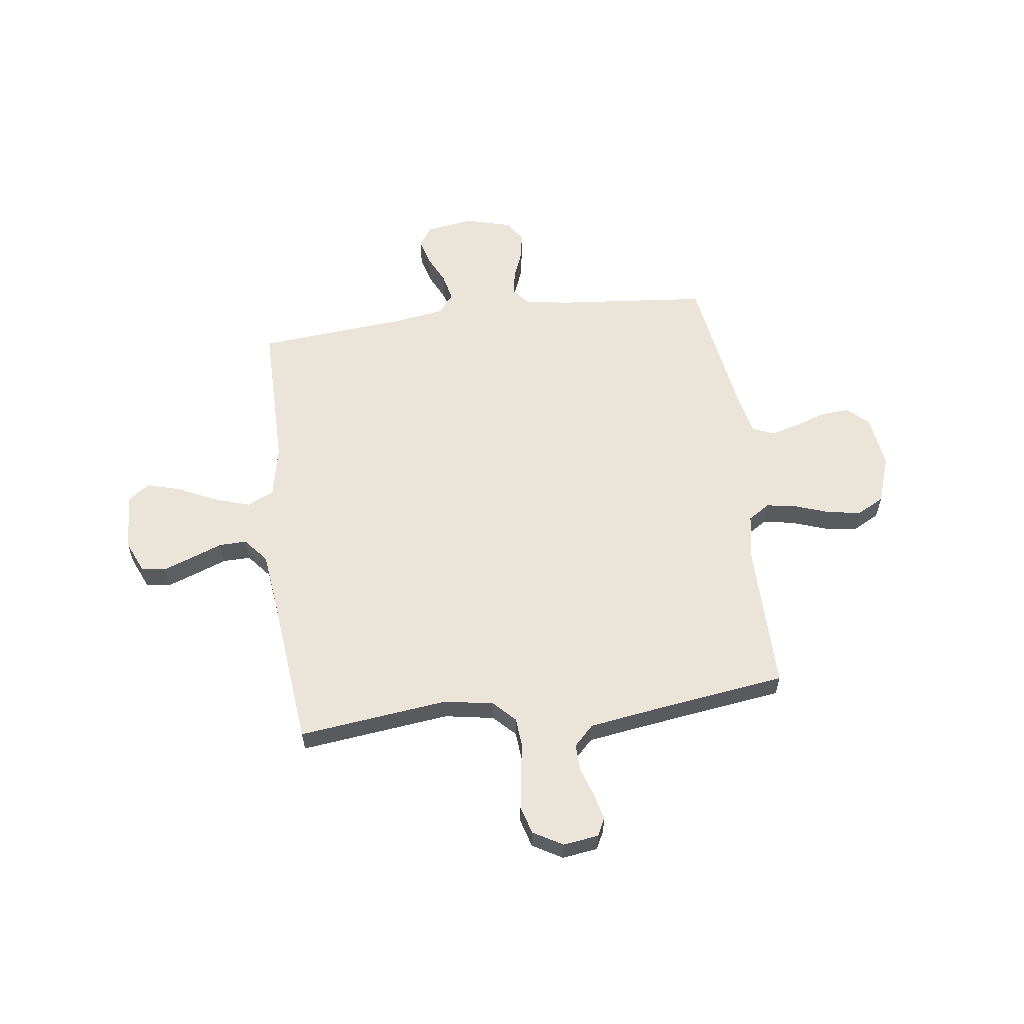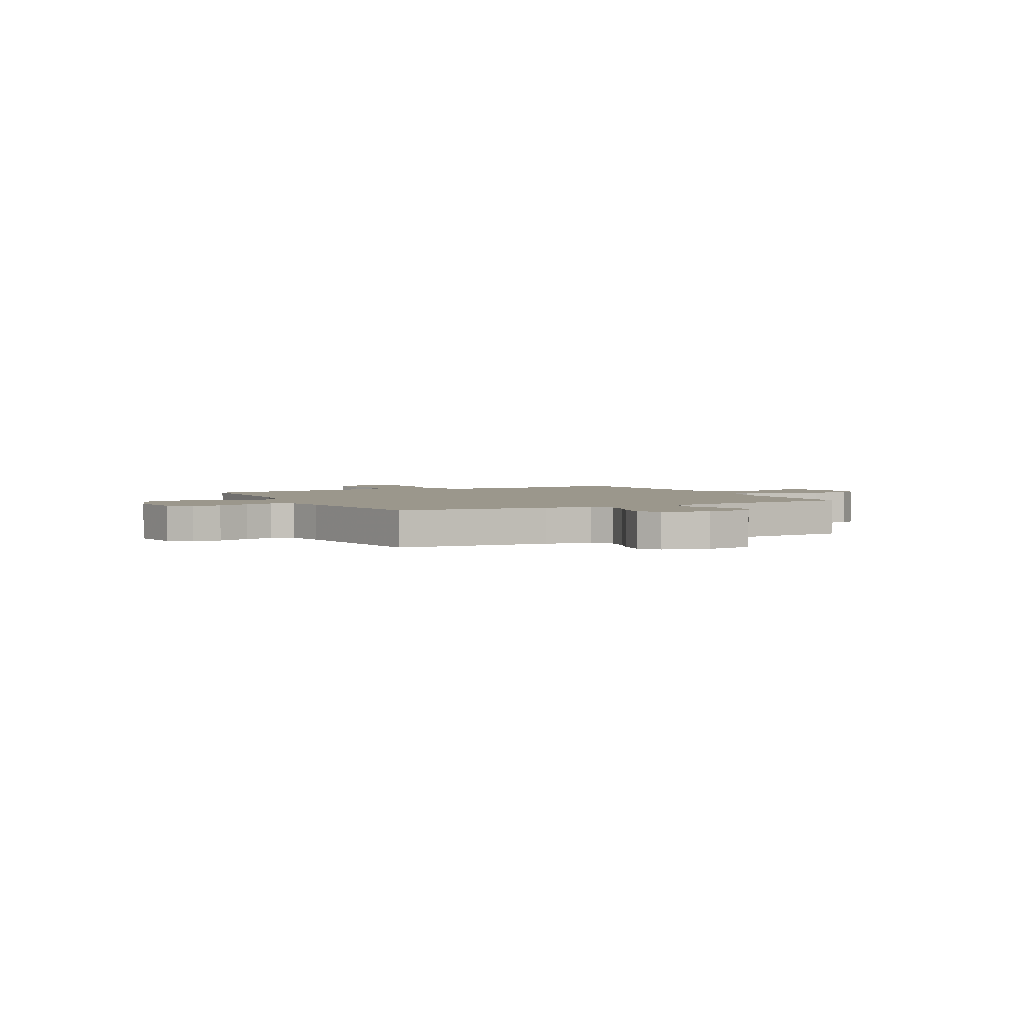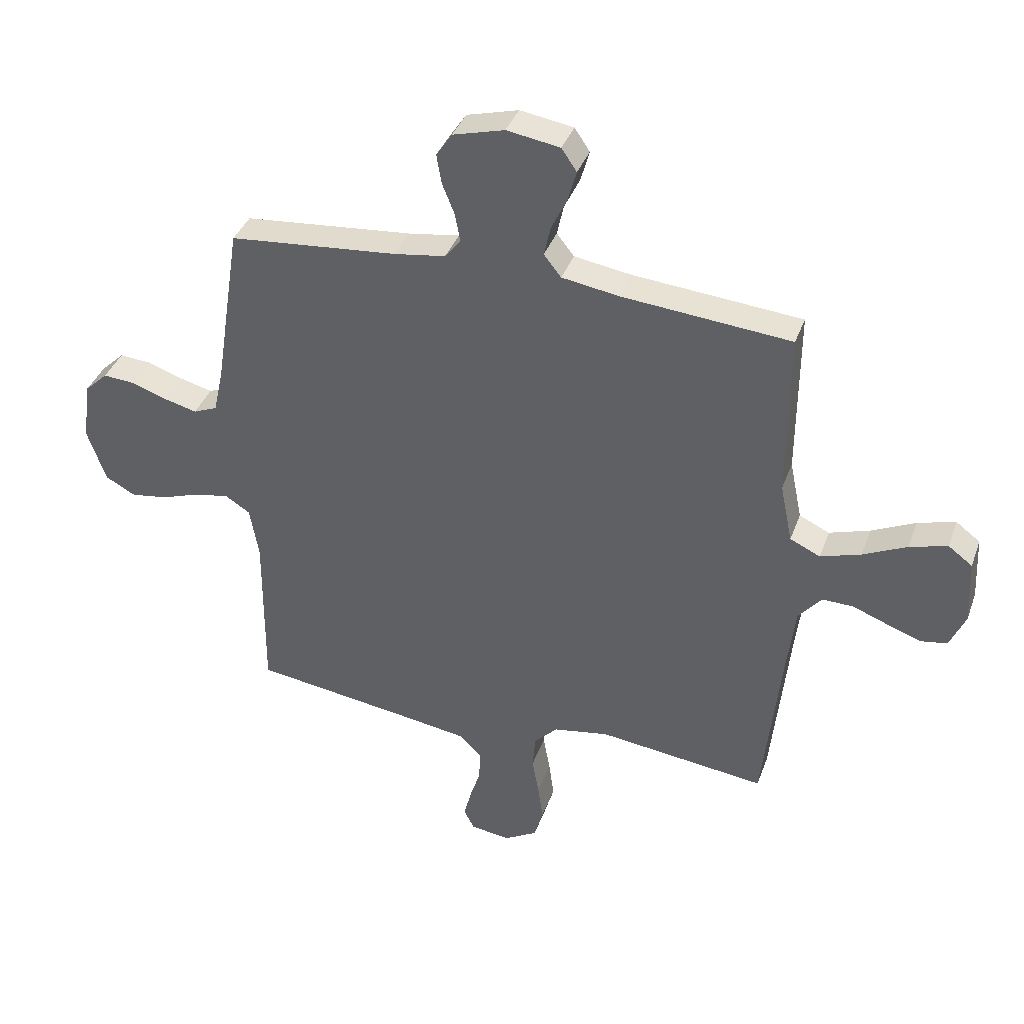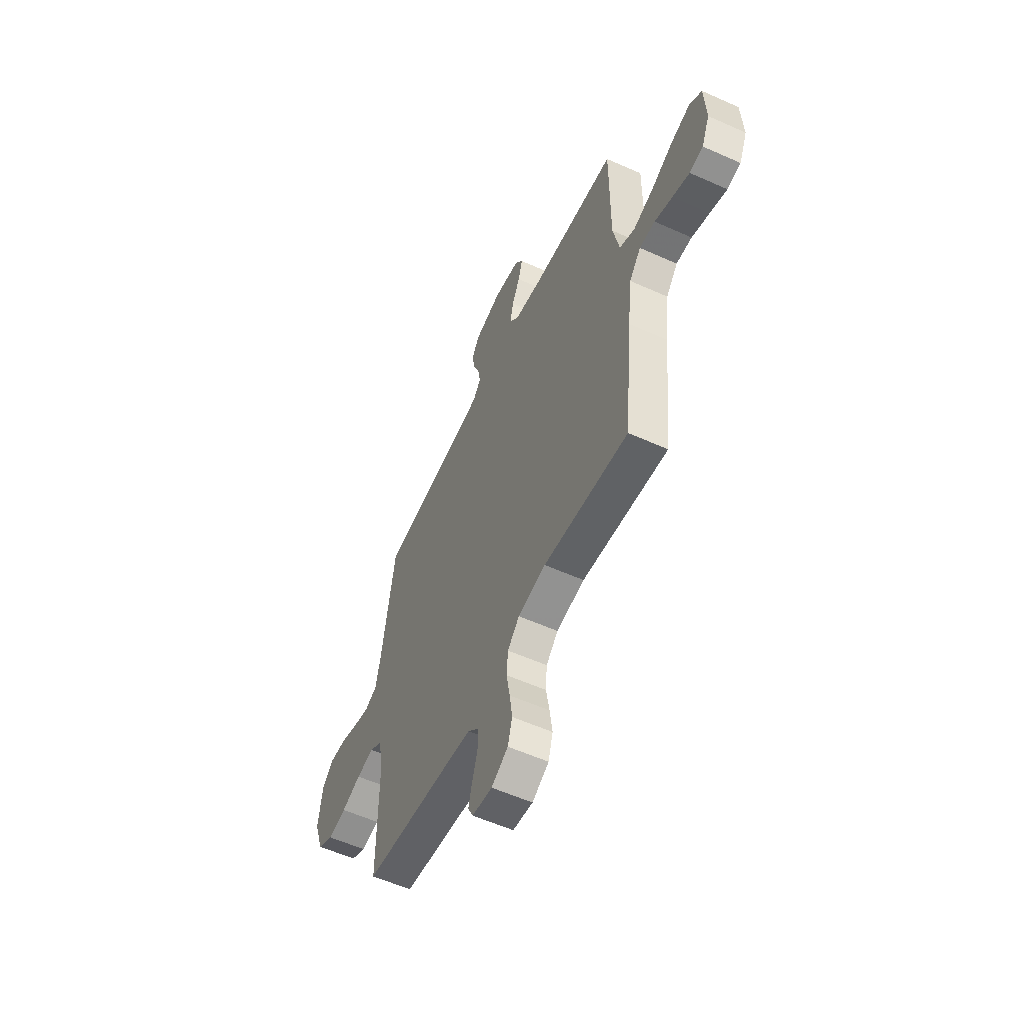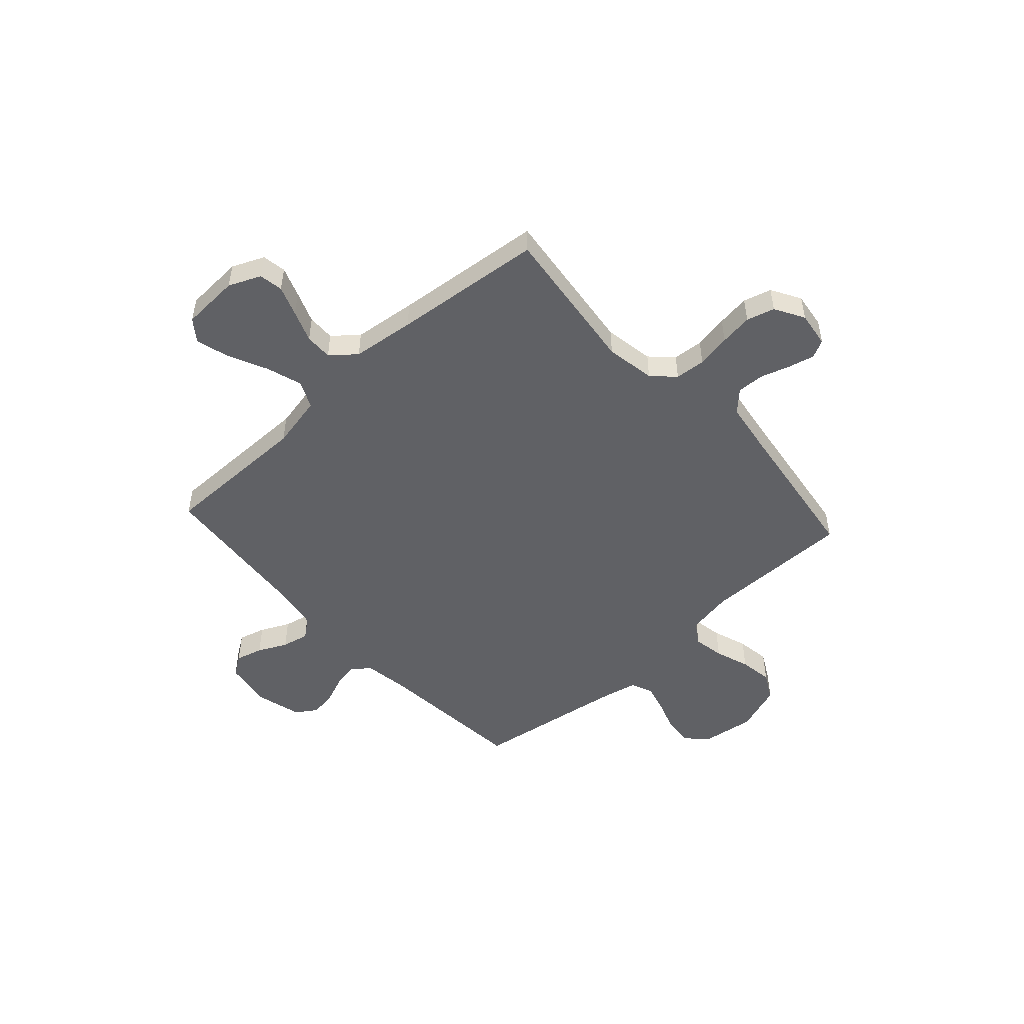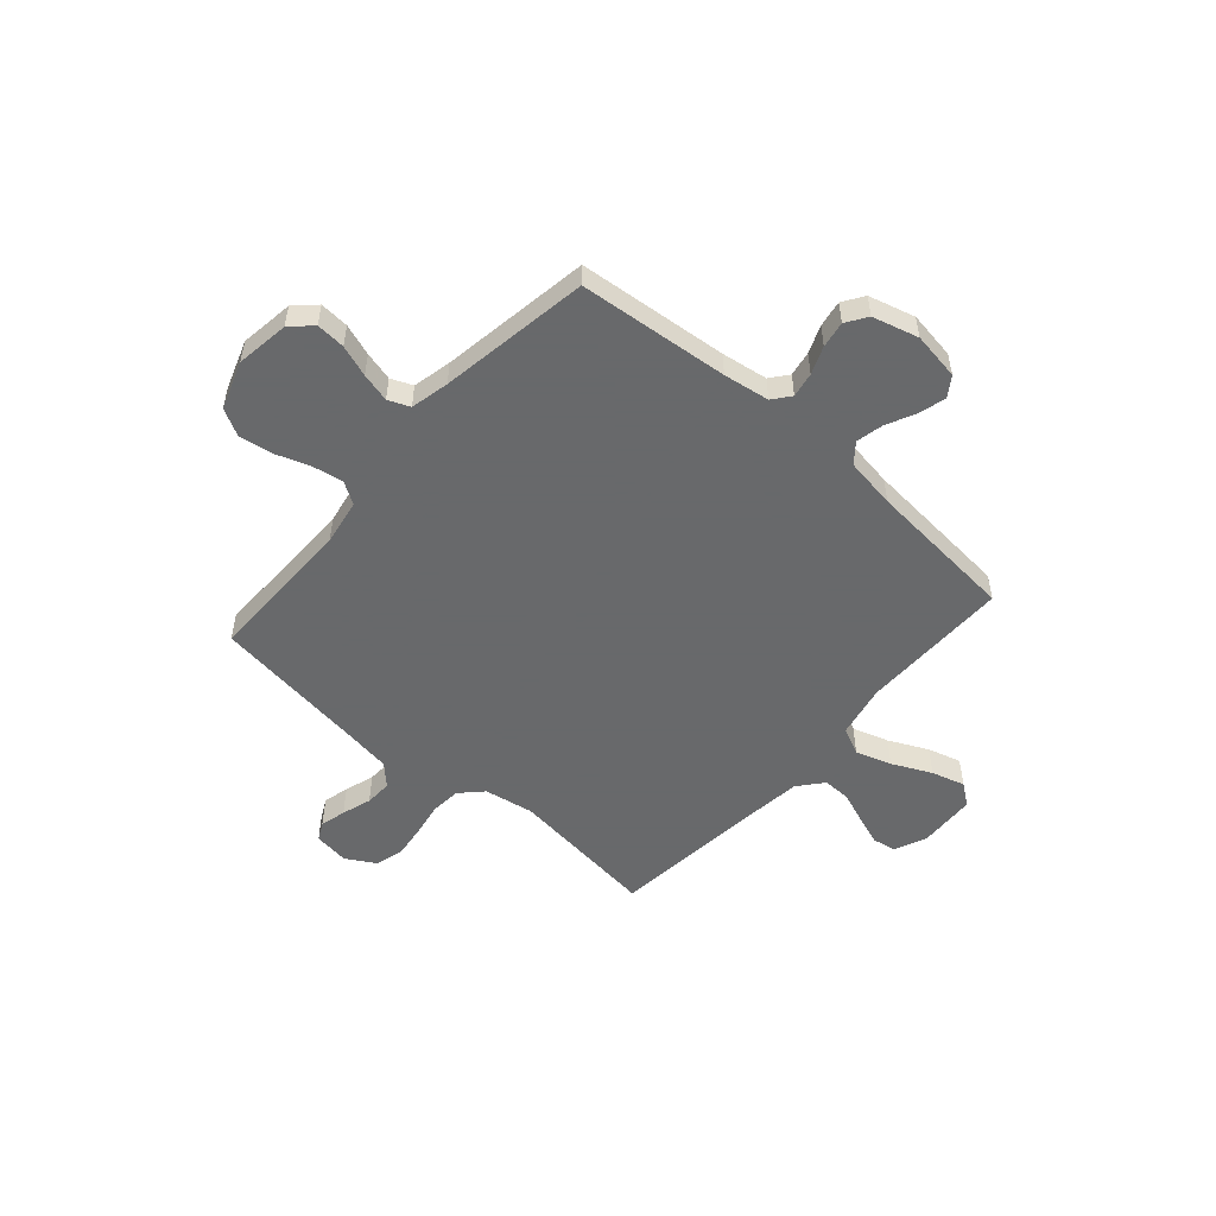
<metadata>
{"format":"obj","ext":"obj","renderer":"f3d","projection":"perspective","resolution":1024,"background":"white","views":[{"elev":58.7,"azim":172.6,"up":"+Y"},{"elev":2.7,"azim":-27.3,"up":"+Y"},{"elev":37.9,"azim":18.8,"up":"+Z"},{"elev":-57.0,"azim":65.0,"up":"+Z"},{"elev":-50.3,"azim":132.3,"up":"+Y"},{"elev":-52.6,"azim":-41.2,"up":"+Y"}]}
</metadata>
<code>
v -0.5 0.07 0.5
v -0.2 0.07 0.528
v -0.108 0.07 0.542
v -0.08 0.07 0.577
v -0.089 0.07 0.627
v -0.111 0.07 0.682
v -0.12 0.07 0.735
v -0.092 0.07 0.777
v 0 0.07 0.802
v 0.095 0.07 0.787
v 0.122 0.07 0.747
v 0.107 0.07 0.693
v 0.079 0.07 0.635
v 0.067 0.07 0.581
v 0.098 0.07 0.542
v 0.2 0.07 0.526
v 0.5 0.07 0.5
v 0.499 0.07 0.2
v 0.521 0.07 0.094
v 0.575 0.07 0.069
v 0.647 0.07 0.092
v 0.725 0.07 0.129
v 0.792 0.07 0.148
v 0.835 0.07 0.116
v 0.841 0.07 0
v 0.813 0.07 -0.064
v 0.765 0.07 -0.072
v 0.705 0.07 -0.05
v 0.642 0.07 -0.026
v 0.587 0.07 -0.025
v 0.546 0.07 -0.074
v 0.531 0.07 -0.2
v 0.5 0.07 -0.5
v 0.2 0.07 -0.464
v 0.101 0.07 -0.481
v 0.059 0.07 -0.524
v 0.054 0.07 -0.585
v 0.066 0.07 -0.653
v 0.075 0.07 -0.719
v 0.059 0.07 -0.775
v 0 0.07 -0.809
v -0.071 0.07 -0.799
v -0.089 0.07 -0.763
v -0.076 0.07 -0.711
v -0.057 0.07 -0.652
v -0.055 0.07 -0.598
v -0.095 0.07 -0.558
v -0.2 0.07 -0.542
v -0.5 0.07 -0.5
v -0.498 0.07 -0.2
v -0.514 0.07 -0.108
v -0.558 0.07 -0.08
v -0.62 0.07 -0.091
v -0.689 0.07 -0.115
v -0.755 0.07 -0.125
v -0.809 0.07 -0.096
v -0.842 0.07 0
v -0.827 0.07 0.107
v -0.786 0.07 0.146
v -0.728 0.07 0.142
v -0.665 0.07 0.12
v -0.607 0.07 0.105
v -0.564 0.07 0.123
v -0.547 0.07 0.2
v -0.5 0 0.5
v -0.2 0 0.528
v -0.108 0 0.542
v -0.08 0 0.577
v -0.089 0 0.627
v -0.111 0 0.682
v -0.12 0 0.735
v -0.092 0 0.777
v 0 0 0.802
v 0.095 0 0.787
v 0.122 0 0.747
v 0.107 0 0.693
v 0.079 0 0.635
v 0.067 0 0.581
v 0.098 0 0.542
v 0.2 0 0.526
v 0.5 0 0.5
v 0.499 0 0.2
v 0.521 0 0.094
v 0.575 0 0.069
v 0.647 0 0.092
v 0.725 0 0.129
v 0.792 0 0.148
v 0.835 0 0.116
v 0.841 0 0
v 0.813 0 -0.064
v 0.765 0 -0.072
v 0.705 0 -0.05
v 0.642 0 -0.026
v 0.587 0 -0.025
v 0.546 0 -0.074
v 0.531 0 -0.2
v 0.5 0 -0.5
v 0.2 0 -0.464
v 0.101 0 -0.481
v 0.059 0 -0.524
v 0.054 0 -0.585
v 0.066 0 -0.653
v 0.075 0 -0.719
v 0.059 0 -0.775
v 0 0 -0.809
v -0.071 0 -0.799
v -0.089 0 -0.763
v -0.076 0 -0.711
v -0.057 0 -0.652
v -0.055 0 -0.598
v -0.095 0 -0.558
v -0.2 0 -0.542
v -0.5 0 -0.5
v -0.498 0 -0.2
v -0.514 0 -0.108
v -0.558 0 -0.08
v -0.62 0 -0.091
v -0.689 0 -0.115
v -0.755 0 -0.125
v -0.809 0 -0.096
v -0.842 0 0
v -0.827 0 0.107
v -0.786 0 0.146
v -0.728 0 0.142
v -0.665 0 0.12
v -0.607 0 0.105
v -0.564 0 0.123
v -0.547 0 0.2
f 59 60 61
f 58 59 61
f 57 58 61
f 56 57 61
f 55 56 61
f 54 55 61
f 53 54 61
f 52 53 61 62
f 51 52 62 63
f 48 49 50
f 47 48 50 51
f 51 63 64
f 47 51 64
f 46 47 64
f 43 44 45
f 42 43 45
f 41 42 45
f 40 41 45
f 39 40 45
f 38 39 45
f 37 38 45
f 36 37 45 46
f 32 33 34
f 31 32 34 35
f 30 31 35
f 27 28 29
f 26 27 29
f 25 26 29
f 24 25 29
f 23 24 29
f 22 23 29
f 21 22 29
f 20 21 29 30
f 19 20 30 35
f 16 17 18
f 64 1 2
f 46 64 2
f 36 46 2
f 35 36 2
f 19 35 2
f 18 19 2
f 16 18 2
f 15 16 2
f 11 12 13
f 10 11 13
f 9 10 13
f 8 9 13
f 7 8 13
f 6 7 13
f 5 6 13
f 15 2 3
f 14 15 3 4
f 4 5 13 14
f 125 124 123
f 125 123 122
f 125 122 121
f 125 121 120
f 125 120 119
f 125 119 118
f 125 118 117
f 126 125 117 116
f 127 126 116 115
f 114 113 112
f 115 114 112 111
f 128 127 115
f 128 115 111
f 128 111 110
f 109 108 107
f 109 107 106
f 109 106 105
f 109 105 104
f 109 104 103
f 109 103 102
f 109 102 101
f 110 109 101 100
f 98 97 96
f 99 98 96 95
f 99 95 94
f 93 92 91
f 93 91 90
f 93 90 89
f 93 89 88
f 93 88 87
f 93 87 86
f 93 86 85
f 94 93 85 84
f 99 94 84 83
f 82 81 80
f 66 65 128
f 66 128 110
f 66 110 100
f 66 100 99
f 66 99 83
f 66 83 82
f 66 82 80
f 66 80 79
f 77 76 75
f 77 75 74
f 77 74 73
f 77 73 72
f 77 72 71
f 77 71 70
f 77 70 69
f 67 66 79
f 68 67 79 78
f 78 77 69 68
f 1 65 66 2
f 2 66 67 3
f 3 67 68 4
f 4 68 69 5
f 5 69 70 6
f 6 70 71 7
f 7 71 72 8
f 8 72 73 9
f 9 73 74 10
f 10 74 75 11
f 11 75 76 12
f 12 76 77 13
f 13 77 78 14
f 14 78 79 15
f 15 79 80 16
f 16 80 81 17
f 17 81 82 18
f 18 82 83 19
f 19 83 84 20
f 20 84 85 21
f 21 85 86 22
f 22 86 87 23
f 23 87 88 24
f 24 88 89 25
f 25 89 90 26
f 26 90 91 27
f 27 91 92 28
f 28 92 93 29
f 29 93 94 30
f 30 94 95 31
f 31 95 96 32
f 32 96 97 33
f 33 97 98 34
f 34 98 99 35
f 35 99 100 36
f 36 100 101 37
f 37 101 102 38
f 38 102 103 39
f 39 103 104 40
f 40 104 105 41
f 41 105 106 42
f 42 106 107 43
f 43 107 108 44
f 44 108 109 45
f 45 109 110 46
f 46 110 111 47
f 47 111 112 48
f 48 112 113 49
f 49 113 114 50
f 50 114 115 51
f 51 115 116 52
f 52 116 117 53
f 53 117 118 54
f 54 118 119 55
f 55 119 120 56
f 56 120 121 57
f 57 121 122 58
f 58 122 123 59
f 59 123 124 60
f 60 124 125 61
f 61 125 126 62
f 62 126 127 63
f 63 127 128 64
f 64 128 65 1

</code>
